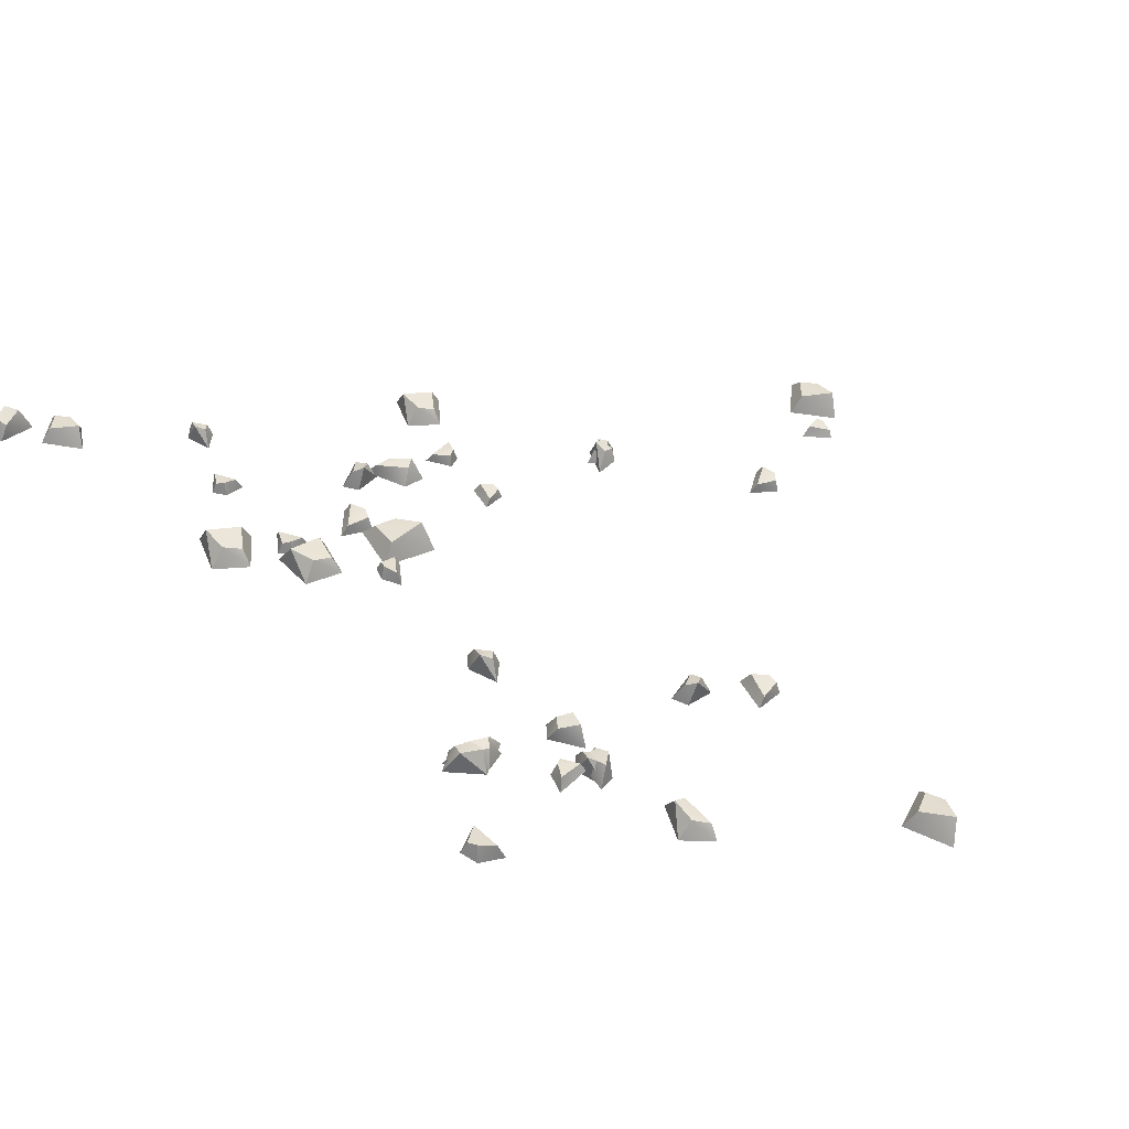
<metadata>
{"format":"obj","ext":"obj","renderer":"f3d","projection":"perspective","resolution":1024,"background":"white","views":[{"elev":37.1,"azim":145.8,"up":"+Y"}]}
</metadata>
<code>
g NewMesh_tris_330
v 0.07561 0.2427 0.388
v -0.2468 0.265 0.08499
v 0.2287 0.1016 -0.347
v -0.2941 0.169 -0.1495
v 0.4004 -0.1599 -0.3927
v 0.2059 -0.1121 0.6413
v 0.2287 0.1016 -0.347
v 0.07561 0.2427 0.388
v -0.2468 0.265 0.08499
v 0.07561 0.2427 0.388
v -0.3478 -0.1423 0.2622
v 0.07561 0.2427 0.388
v 0.2059 -0.1121 0.6413
v -0.2941 0.169 -0.1495
v -0.3478 -0.1423 0.2622
v -0.3866 -0.1751 -0.1976
v -0.2468 0.265 0.08499
v 0.2287 0.1016 -0.347
v -0.3866 -0.1751 -0.1976
v 0.4004 -0.1599 -0.3927
v -0.2941 0.169 -0.1495
v -0.3866 -0.1751 -0.1976
v 8.406 0.1664 -1.11
v 8.822 0.2734 -0.9581
v 8.535 0.2541 -0.34
v 8.96 0.2493 -0.7333
v 8.411 0.01484 -0.1587
v 8.222 -0.2562 -1.19
v 8.535 0.2541 -0.34
v 8.406 0.1664 -1.11
v 8.822 0.2734 -0.9581
v 8.406 0.1664 -1.11
v 8.892 -0.1826 -1.039
v 8.406 0.1664 -1.11
v 8.222 -0.2562 -1.19
v 8.96 0.2493 -0.7333
v 8.892 -0.1826 -1.039
v 9.097 -0.07606 -0.6235
v 8.822 0.2734 -0.9581
v 8.535 0.2541 -0.34
v 9.097 -0.07606 -0.6235
v 8.411 0.01484 -0.1587
v 8.96 0.2493 -0.7333
v 9.097 -0.07606 -0.6235
v 5.983 0.2426 -0.1123
v 5.87 0.3552 0.2262
v 5.357 0.2285 0.04178
v 5.7 0.3222 0.3575
v 5.236 -0.0009176 -0.02213
v 6.095 -0.1071 -0.2255
v 5.357 0.2285 0.04178
v 5.983 0.2426 -0.1123
v 5.87 0.3552 0.2262
v 5.983 0.2426 -0.1123
v 6.002 0.006797 0.3224
v 5.983 0.2426 -0.1123
v 6.095 -0.1071 -0.2255
v 5.7 0.3222 0.3575
v 6.002 0.006797 0.3224
v 5.663 0.06171 0.5095
v 5.87 0.3552 0.2262
v 5.357 0.2285 0.04178
v 5.663 0.06171 0.5095
v 5.236 -0.0009176 -0.02213
v 5.7 0.3222 0.3575
v 5.663 0.06171 0.5095
v 2.202 1.585 9.214
v 1.949 1.603 8.999
v 2.287 1.478 8.657
v 1.903 1.531 8.825
v 2.413 1.28 8.616
v 2.307 1.318 9.399
v 2.287 1.478 8.657
v 2.202 1.585 9.214
v 1.949 1.603 8.999
v 2.202 1.585 9.214
v 1.877 1.298 9.136
v 2.202 1.585 9.214
v 2.307 1.318 9.399
v 1.903 1.531 8.825
v 1.877 1.298 9.136
v 1.83 1.274 8.793
v 1.949 1.603 8.999
v 2.287 1.478 8.657
v 1.83 1.274 8.793
v 2.413 1.28 8.616
v 1.903 1.531 8.825
v 1.83 1.274 8.793
v 2.06 1.848 11
v 2.148 1.861 10.63
v 2.682 1.796 10.81
v 2.312 1.793 10.5
v 2.815 1.593 10.93
v 1.965 1.54 11.22
v 2.682 1.796 10.81
v 2.06 1.848 11
v 2.148 1.861 10.63
v 2.06 1.848 11
v 2.018 1.494 10.65
v 2.06 1.848 11
v 1.965 1.54 11.22
v 2.312 1.793 10.5
v 2.018 1.494 10.65
v 2.346 1.497 10.43
v 2.148 1.861 10.63
v 2.682 1.796 10.81
v 2.346 1.497 10.43
v 2.815 1.593 10.93
v 2.312 1.793 10.5
v 2.346 1.497 10.43
v 5.562 1.771 10.13
v 5.379 1.79 9.699
v 6.028 1.65 9.484
v 5.438 1.694 9.452
v 6.226 1.383 9.51
v 5.597 1.395 10.42
v 6.028 1.65 9.484
v 5.562 1.771 10.13
v 5.379 1.79 9.699
v 5.562 1.771 10.13
v 5.226 1.352 9.823
v 5.562 1.771 10.13
v 5.597 1.395 10.42
v 5.438 1.694 9.452
v 5.226 1.352 9.823
v 5.386 1.329 9.363
v 5.379 1.79 9.699
v 6.028 1.65 9.484
v 5.386 1.329 9.363
v 6.226 1.383 9.51
v 5.438 1.694 9.452
v 5.386 1.329 9.363
v 7.237 1.671 9.657
v 7.604 1.727 9.601
v 7.64 1.715 10.16
v 7.791 1.692 9.71
v 7.605 1.522 10.34
v 7.043 1.339 9.675
v 7.64 1.715 10.16
v 7.237 1.671 9.657
v 7.604 1.727 9.601
v 7.237 1.671 9.657
v 7.59 1.35 9.519
v 7.237 1.671 9.657
v 7.043 1.339 9.675
v 7.791 1.692 9.71
v 7.59 1.35 9.519
v 7.91 1.413 9.738
v 7.604 1.727 9.601
v 7.64 1.715 10.16
v 7.91 1.413 9.738
v 7.605 1.522 10.34
v 7.791 1.692 9.71
v 7.91 1.413 9.738
v 5.828 1.356 7.443
v 6.009 1.455 7.729
v 5.548 1.405 7.98
v 5.992 1.436 7.932
v 5.402 1.207 8.036
v 5.777 1.024 7.309
v 5.548 1.405 7.98
v 5.828 1.356 7.443
v 6.009 1.455 7.729
v 5.828 1.356 7.443
v 6.118 1.109 7.712
v 5.828 1.356 7.443
v 5.777 1.024 7.309
v 5.992 1.436 7.932
v 6.118 1.109 7.712
v 6.046 1.188 8.065
v 6.009 1.455 7.729
v 5.548 1.405 7.98
v 6.046 1.188 8.065
v 5.402 1.207 8.036
v 5.992 1.436 7.932
v 6.046 1.188 8.065
v 7.653 2.035 12.38
v 7.997 2.091 12.35
v 7.995 2.079 12.88
v 8.164 2.059 12.47
v 7.952 1.899 13.05
v 7.473 1.723 12.39
v 7.995 2.079 12.88
v 7.653 2.035 12.38
v 7.997 2.091 12.35
v 7.653 2.035 12.38
v 7.993 1.739 12.28
v 7.653 2.035 12.38
v 7.473 1.723 12.39
v 8.164 2.059 12.47
v 7.993 1.739 12.28
v 8.275 1.8 12.5
v 7.997 2.091 12.35
v 7.995 2.079 12.88
v 8.275 1.8 12.5
v 7.952 1.899 13.05
v 8.164 2.059 12.47
v 8.275 1.8 12.5
v -7.053 1.09 7.073
v -7.358 1.153 7.165
v -7.478 1.005 6.718
v -7.532 1.099 7.116
v -7.469 0.8004 6.611
v -6.878 0.8084 7.107
v -7.478 1.005 6.718
v -7.053 1.09 7.073
v -7.358 1.153 7.165
v -7.053 1.09 7.073
v -7.318 0.8609 7.321
v -7.053 1.09 7.073
v -6.878 0.8084 7.107
v -7.532 1.099 7.116
v -7.318 0.8609 7.321
v -7.626 0.862 7.181
v -7.358 1.153 7.165
v -7.478 1.005 6.718
v -7.626 0.862 7.181
v -7.469 0.8004 6.611
v -7.532 1.099 7.116
v -7.626 0.862 7.181
v -4.849 1.05 6.306
v -4.924 1.056 5.895
v -4.309 0.9587 5.838
v -4.82 0.9713 5.693
v -4.131 0.729 5.904
v -4.861 0.7182 6.578
v -4.309 0.9587 5.838
v -4.849 1.05 6.306
v -4.924 1.056 5.895
v -4.849 1.05 6.306
v -5.063 0.6586 5.98
v -4.849 1.05 6.306
v -4.861 0.7182 6.578
v -4.82 0.9713 5.693
v -5.063 0.6586 5.98
v -4.832 0.6422 5.61
v -4.924 1.056 5.895
v -4.309 0.9587 5.838
v -4.832 0.6422 5.61
v -4.131 0.729 5.904
v -4.82 0.9713 5.693
v -4.832 0.6422 5.61
v 4.912 1.705 9.014
v 4.479 1.765 8.423
v 5.456 1.666 9.08
v 5.461 1.644 8.265
v 4.588 1.112 9.302
v 4.912 1.705 9.014
v 5.644 1.31 9.447
v 5.456 1.666 9.08
v 4.912 1.705 9.014
v 4.588 1.112 9.302
v 4.479 1.765 8.423
v 5.461 1.644 8.265
v 4.308 1.016 8.111
v 5.741 1.082 8.153
v 4.479 1.765 8.423
v 5.456 1.666 9.08
v 5.741 1.082 8.153
v 5.644 1.31 9.447
v 5.461 1.644 8.265
v 4.479 1.765 8.423
v 4.588 1.112 9.302
v 4.308 1.016 8.111
v 2.083 2.121 12.5
v 2.192 2.309 13.05
v 1.715 2.05 12.28
v 1.428 2.199 12.84
v 2.389 1.623 12.54
v 2.083 2.121 12.5
v 1.691 1.693 12.03
v 1.715 2.05 12.28
v 2.083 2.121 12.5
v 2.389 1.623 12.54
v 2.192 2.309 13.05
v 1.428 2.199 12.84
v 2.172 1.804 13.47
v 1.163 1.775 12.94
v 2.192 2.309 13.05
v 1.715 2.05 12.28
v 1.163 1.775 12.94
v 1.691 1.693 12.03
v 1.428 2.199 12.84
v 2.192 2.309 13.05
v 2.389 1.623 12.54
v 2.172 1.804 13.47
v 7.462 1.634 8.715
v 7.806 1.83 9.226
v 6.99 1.579 8.635
v 6.935 1.754 9.328
v 7.761 1.069 8.631
v 7.462 1.634 8.715
v 6.845 1.19 8.398
v 6.99 1.579 8.635
v 7.462 1.634 8.715
v 7.761 1.069 8.631
v 7.806 1.83 9.226
v 6.935 1.754 9.328
v 7.933 1.271 9.676
v 6.68 1.301 9.539
v 7.806 1.83 9.226
v 6.99 1.579 8.635
v 6.68 1.301 9.539
v 6.845 1.19 8.398
v 6.935 1.754 9.328
v 7.806 1.83 9.226
v 7.761 1.069 8.631
v 7.933 1.271 9.676
v 9.184 1.849 10.21
v 9.319 2.062 10.82
v 8.761 1.77 9.957
v 8.447 1.939 10.6
v 9.531 1.283 10.24
v 9.184 1.849 10.21
v 8.728 1.364 9.68
v 8.761 1.77 9.957
v 9.184 1.849 10.21
v 9.531 1.283 10.24
v 9.319 2.062 10.82
v 8.447 1.939 10.6
v 9.304 1.489 11.31
v 8.147 1.458 10.72
v 9.319 2.062 10.82
v 8.761 1.77 9.957
v 8.147 1.458 10.72
v 8.728 1.364 9.68
v 8.447 1.939 10.6
v 9.319 2.062 10.82
v 9.531 1.283 10.24
v 9.304 1.489 11.31
v 10.28 2.672 16.53
v 10.28 2.703 15.98
v 10.58 2.675 16.81
v 10.95 2.676 16.32
v 9.995 2.205 16.57
v 10.28 2.672 16.53
v 10.55 2.413 17.12
v 10.58 2.675 16.81
v 10.28 2.672 16.53
v 9.995 2.205 16.57
v 10.28 2.703 15.98
v 10.95 2.676 16.32
v 10.36 2.141 15.73
v 11.2 2.276 16.39
v 10.28 2.703 15.98
v 10.58 2.675 16.81
v 11.2 2.276 16.39
v 10.55 2.413 17.12
v 10.95 2.676 16.32
v 10.28 2.703 15.98
v 9.995 2.205 16.57
v 10.36 2.141 15.73
v -8.288 1.366 8.305
v -8.321 1.391 7.669
v -7.927 1.377 8.614
v -7.532 1.373 8.028
v -8.612 0.8229 8.377
v -8.288 1.366 8.305
v -7.939 1.08 8.98
v -7.927 1.377 8.614
v -8.288 1.366 8.305
v -8.612 0.8229 8.377
v -8.321 1.391 7.669
v -7.532 1.373 8.028
v -8.235 0.7365 7.387
v -7.232 0.9134 8.1
v -8.321 1.391 7.669
v -7.927 1.377 8.614
v -7.232 0.9134 8.1
v -7.939 1.08 8.98
v -7.532 1.373 8.028
v -8.321 1.391 7.669
v -8.612 0.8229 8.377
v -8.235 0.7365 7.387
v -1.473 -0.5503 -5.066
v -1.273 -0.5148 -5.694
v -1.238 -0.5239 -4.635
v -0.6408 -0.4966 -5.056
v -1.781 -1.13 -5.113
v -1.473 -0.5503 -5.066
v -1.366 -0.8377 -4.283
v -1.238 -0.5239 -4.635
v -1.473 -0.5503 -5.066
v -1.781 -1.13 -5.113
v -1.273 -0.5148 -5.694
v -0.6408 -0.4966 -5.056
v -1.049 -1.182 -5.933
v -0.3505 -0.9563 -4.875
v -1.273 -0.5148 -5.694
v -1.238 -0.5239 -4.635
v -0.3505 -0.9563 -4.875
v -1.366 -0.8377 -4.283
v -0.6408 -0.4966 -5.056
v -1.273 -0.5148 -5.694
v -1.781 -1.13 -5.113
v -1.049 -1.182 -5.933
v 4.128 -0.1044 -2.681
v 4.457 -0.6145 -2.615
v 4.197 0.1028 -2.11
v 3.763 -0.1913 -2.941
v 3.622 -0.4301 -1.993
v 3.765 -0.5683 -3.192
v 3.894 0.01795 -2.08
v 4.128 -0.1044 -2.681
v 4.197 0.1028 -2.11
v 3.763 -0.1913 -2.941
v 3.894 0.01795 -2.08
v 4.457 -0.6145 -2.615
v 4.128 -0.1044 -2.681
v 3.765 -0.5683 -3.192
v 3.763 -0.1913 -2.941
v 3.622 -0.4301 -1.993
v 3.894 0.01795 -2.08
v 4.16 -0.4176 -1.659
v 4.197 0.1028 -2.11
v 4.197 0.1028 -2.11
v 4.457 -0.6145 -2.615
v 4.16 -0.4176 -1.659
v 7.421 0.6249 1.801
v 7.299 0.1821 2.142
v 6.895 0.6935 1.585
v 7.806 0.5665 1.624
v 7.132 0.1275 1.167
v 8.065 0.2808 1.8
v 7.017 0.5796 1.34
v 7.421 0.6249 1.801
v 6.895 0.6935 1.585
v 7.806 0.5665 1.624
v 7.017 0.5796 1.34
v 7.299 0.1821 2.142
v 7.421 0.6249 1.801
v 8.065 0.2808 1.8
v 7.806 0.5665 1.624
v 7.132 0.1275 1.167
v 7.017 0.5796 1.34
v 6.622 0.1198 1.47
v 6.895 0.6935 1.585
v 6.895 0.6935 1.585
v 7.299 0.1821 2.142
v 6.622 0.1198 1.47
v 7.153 0.579 1.393
v 7.23 0.003038 1.155
v 7.764 0.7205 1.45
v 6.793 0.577 1.695
v 7.663 0.265 2.118
v 6.494 0.2207 1.677
v 7.705 0.6817 1.768
v 7.153 0.579 1.393
v 7.764 0.7205 1.45
v 6.793 0.577 1.695
v 7.705 0.6817 1.768
v 7.23 0.003038 1.155
v 7.153 0.579 1.393
v 6.494 0.2207 1.677
v 6.793 0.577 1.695
v 7.663 0.265 2.118
v 7.705 0.6817 1.768
v 8.128 0.1561 1.676
v 7.764 0.7205 1.45
v 7.764 0.7205 1.45
v 7.23 0.003038 1.155
v 8.128 0.1561 1.676
v 3.793 1.934 11.12
v 3.567 1.468 11.39
v 3.373 1.991 10.71
v 4.227 1.892 11.09
v 3.781 1.433 10.4
v 4.418 1.605 11.36
v 3.587 1.885 10.53
v 3.793 1.934 11.12
v 3.373 1.991 10.71
v 4.227 1.892 11.09
v 3.587 1.885 10.53
v 3.567 1.468 11.39
v 3.793 1.934 11.12
v 4.418 1.605 11.36
v 4.227 1.892 11.09
v 3.781 1.433 10.4
v 3.587 1.885 10.53
v 3.183 1.399 10.49
v 3.373 1.991 10.71
v 3.373 1.991 10.71
v 3.567 1.468 11.39
v 3.183 1.399 10.49
v 5.1 0.5802 1.393
v 5.106 0.02256 1.839
v 4.758 0.6871 1.208
v 5.268 0.4915 1.11
v 4.771 -0.04096 0.6535
v 5.447 0.119 1.289
v 4.762 0.5376 0.8844
v 5.268 0.4915 1.11
v 5.1 0.5802 1.393
v 4.758 0.6871 1.208
v 5.268 0.4915 1.11
v 4.762 0.5376 0.8844
v 5.106 0.02256 1.839
v 5.1 0.5802 1.393
v 5.447 0.119 1.289
v 5.268 0.4915 1.11
v 4.762 0.5376 0.8844
v 4.564 -0.0315 1.113
v 4.771 -0.04096 0.6535
v 4.758 0.6871 1.208
v 4.564 -0.0315 1.113
v 4.758 0.6871 1.208
v 5.106 0.02256 1.839
v 4.564 -0.0315 1.113
v -1.373 1.534 8.693
v -1.138 1.003 8.582
v -1.294 1.696 8.975
v -1.646 1.499 8.755
v -1.697 1.222 9.408
v -1.658 1.147 8.633
v -1.508 1.639 9.171
v -1.646 1.499 8.755
v -1.373 1.534 8.693
v -1.294 1.696 8.975
v -1.646 1.499 8.755
v -1.508 1.639 9.171
v -1.138 1.003 8.582
v -1.373 1.534 8.693
v -1.658 1.147 8.633
v -1.646 1.499 8.755
v -1.508 1.639 9.171
v -1.299 1.165 9.297
v -1.697 1.222 9.408
v -1.294 1.696 8.975
v -1.299 1.165 9.297
v -1.294 1.696 8.975
v -1.138 1.003 8.582
v -1.299 1.165 9.297
v -1.286 1.53 8.872
v -1.033 1.111 8.998
v -1.457 1.656 9.064
v -1.461 1.469 8.719
v -1.903 1.188 9.028
v -1.346 1.177 8.662
v -1.691 1.575 9.019
v -1.461 1.469 8.719
v -1.286 1.53 8.872
v -1.457 1.656 9.064
v -1.461 1.469 8.719
v -1.691 1.575 9.019
v -1.033 1.111 8.998
v -1.286 1.53 8.872
v -1.346 1.177 8.662
v -1.461 1.469 8.719
v -1.691 1.575 9.019
v -1.62 1.186 9.247
v -1.903 1.188 9.028
v -1.457 1.656 9.064
v -1.62 1.186 9.247
v -1.457 1.656 9.064
v -1.033 1.111 8.998
v -1.62 1.186 9.247
v 4.412 1.928 11.21
v 4.172 1.466 11.18
v 4.618 2.004 11.02
v 4.566 1.92 11.41
v 5.065 1.569 11.26
v 4.437 1.642 11.53
v 4.85 1.946 11.12
v 4.566 1.92 11.41
v 4.412 1.928 11.21
v 4.618 2.004 11.02
v 4.566 1.92 11.41
v 4.85 1.946 11.12
v 4.172 1.466 11.18
v 4.412 1.928 11.21
v 4.437 1.642 11.53
v 4.566 1.92 11.41
v 4.85 1.946 11.12
v 4.812 1.491 11
v 5.065 1.569 11.26
v 4.618 2.004 11.02
v 4.812 1.491 11
v 4.618 2.004 11.02
v 4.172 1.466 11.18
v 4.812 1.491 11
v 7.435 2.368 14.42
v 7.483 1.895 14.23
v 7.654 2.488 14.56
v 7.282 2.359 14.61
v 7.572 2.101 15.09
v 7.175 2.062 14.54
v 7.61 2.451 14.81
v 7.282 2.359 14.61
v 7.435 2.368 14.42
v 7.654 2.488 14.56
v 7.282 2.359 14.61
v 7.61 2.451 14.81
v 7.483 1.895 14.23
v 7.435 2.368 14.42
v 7.175 2.062 14.54
v 7.282 2.359 14.61
v 7.61 2.451 14.81
v 7.775 2.021 14.8
v 7.572 2.101 15.09
v 7.654 2.488 14.56
v 7.775 2.021 14.8
v 7.654 2.488 14.56
v 7.483 1.895 14.23
v 7.775 2.021 14.8
v 1.256 0.3784 0.8296
v 0.9952 -0.181 0.7614
v 1.523 0.4741 0.6218
v 1.412 0.3776 1.081
v 2.035 -0.02221 0.9754
v 1.254 0.04479 1.215
v 1.785 0.4154 0.7761
v 1.256 0.3784 0.8296
v 1.523 0.4741 0.6218
v 1.412 0.3776 1.081
v 1.785 0.4154 0.7761
v 0.9952 -0.181 0.7614
v 1.256 0.3784 0.8296
v 1.254 0.04479 1.215
v 1.412 0.3776 1.081
v 1.785 0.4154 0.7761
v 1.773 -0.1279 0.6397
v 2.035 -0.02221 0.9754
v 1.523 0.4741 0.6218
v 1.523 0.4741 0.6218
v 0.9952 -0.181 0.7614
v 1.773 -0.1279 0.6397
v 4.841 0.3698 0.1751
v 4.608 -0.1933 0.5134
v 4.71 0.4497 -0.1872
v 5.156 0.3147 0.08684
v 5.164 -0.226 -0.5541
v 5.204 -0.03828 0.3443
v 4.943 0.322 -0.4116
v 4.841 0.3698 0.1751
v 4.71 0.4497 -0.1872
v 5.156 0.3147 0.08684
v 4.943 0.322 -0.4116
v 4.608 -0.1933 0.5134
v 4.841 0.3698 0.1751
v 5.204 -0.03828 0.3443
v 5.156 0.3147 0.08684
v 4.943 0.322 -0.4116
v 4.712 -0.2606 -0.3633
v 5.164 -0.226 -0.5541
v 4.71 0.4497 -0.1872
v 4.71 0.4497 -0.1872
v 4.608 -0.1933 0.5134
v 4.712 -0.2606 -0.3633
v 4.96 0.2763 -0.2212
v 5.018 -0.2833 -0.4362
v 5.221 0.4245 -0.0608
v 4.786 0.2672 0.006258
v 5.147 -0.0238 0.5629
v 4.663 -0.08532 -0.06316
v 5.178 0.3846 0.2341
v 4.96 0.2763 -0.2212
v 5.221 0.4245 -0.0608
v 4.786 0.2672 0.006258
v 5.178 0.3846 0.2341
v 5.018 -0.2833 -0.4362
v 4.96 0.2763 -0.2212
v 4.663 -0.08532 -0.06316
v 4.786 0.2672 0.006258
v 5.178 0.3846 0.2341
v 5.377 -0.1205 0.2192
v 5.147 -0.0238 0.5629
v 5.221 0.4245 -0.0608
v 5.221 0.4245 -0.0608
v 5.018 -0.2833 -0.4362
v 5.377 -0.1205 0.2192
v 5.375 0.8936 3.733
v 5.413 0.3204 3.511
v 5.654 1.043 3.878
v 5.213 0.8864 3.978
v 5.617 0.5853 4.521
v 5.078 0.5271 3.916
v 5.63 1.002 4.182
v 5.375 0.8936 3.733
v 5.654 1.043 3.878
v 5.213 0.8864 3.978
v 5.63 1.002 4.182
v 5.413 0.3204 3.511
v 5.375 0.8936 3.733
v 5.078 0.5271 3.916
v 5.213 0.8864 3.978
v 5.63 1.002 4.182
v 5.827 0.4836 4.154
v 5.617 0.5853 4.521
v 5.654 1.043 3.878
v 5.654 1.043 3.878
v 5.413 0.3204 3.511
v 5.827 0.4836 4.154
v 4.431 1.955 11.24
v 4.139 1.419 11.23
v 4.645 2.04 10.99
v 4.634 1.942 11.45
v 5.188 1.523 11.21
v 4.496 1.62 11.61
v 4.927 1.968 11.08
v 4.431 1.955 11.24
v 4.645 2.04 10.99
v 4.634 1.942 11.45
v 4.927 1.968 11.08
v 4.139 1.419 11.23
v 4.431 1.955 11.24
v 4.496 1.62 11.61
v 4.634 1.942 11.45
v 4.927 1.968 11.08
v 4.859 1.438 10.94
v 5.188 1.523 11.21
v 4.645 2.04 10.99
v 4.645 2.04 10.99
v 4.139 1.419 11.23
v 4.859 1.438 10.94
v 12.01 2.848 17.3
v 12.32 2.234 17.6
v 11.67 3.019 17.47
v 11.86 2.755 16.99
v 11.1 2.304 17.17
v 12.07 2.33 16.97
v 11.37 2.888 17.28
v 12.01 2.848 17.3
v 11.67 3.019 17.47
v 11.86 2.755 16.99
v 11.37 2.888 17.28
v 12.32 2.234 17.6
v 12.01 2.848 17.3
v 12.07 2.33 16.97
v 11.86 2.755 16.99
v 11.37 2.888 17.28
v 11.37 2.306 17.63
v 11.1 2.304 17.17
v 11.67 3.019 17.47
v 11.67 3.019 17.47
v 12.32 2.234 17.6
v 11.37 2.306 17.63
f 9 11 10
f 11 13 12
f 18 20 19
f 21 18 22
f 31 33 32
f 33 35 34
f 40 42 41
f 43 40 44
f 53 55 54
f 55 57 56
f 62 64 63
f 65 62 66
f 75 77 76
f 77 79 78
f 84 86 85
f 87 84 88
f 97 99 98
f 99 101 100
f 106 108 107
f 109 106 110
f 119 121 120
f 121 123 122
f 128 130 129
f 131 128 132
f 141 143 142
f 143 145 144
f 150 152 151
f 153 150 154
f 163 165 164
f 165 167 166
f 172 174 173
f 175 172 176
f 185 187 186
f 187 189 188
f 194 196 195
f 197 194 198
f 207 209 208
f 209 211 210
f 216 218 217
f 219 216 220
f 229 231 230
f 231 233 232
f 238 240 239
f 241 238 242
f 251 253 252
f 262 264 263
f 273 275 274
f 284 286 285
f 295 297 296
f 306 308 307
f 317 319 318
f 328 330 329
f 339 341 340
f 350 352 351
f 361 363 362
f 372 374 373
f 383 385 384
f 394 396 395
f 397 399 398
f 416 418 417
f 419 421 420
f 438 440 439
f 441 443 442
f 460 462 461
f 463 465 464
f 482 484 483
f 485 487 486
f 488 490 489
f 491 492 489
f 501 503 502
f 504 501 505
f 506 508 507
f 509 511 510
f 512 514 513
f 515 516 513
f 525 527 526
f 528 525 529
f 530 532 531
f 533 535 534
f 536 538 537
f 539 540 537
f 549 551 550
f 552 549 553
f 554 556 555
f 557 559 558
f 560 562 561
f 563 564 561
f 573 575 574
f 576 573 577
f 578 580 579
f 581 583 582
f 584 586 585
f 587 588 585
f 597 599 598
f 600 597 601
f 602 604 603
f 605 607 606
f 624 626 625
f 627 629 628
f 646 648 647
f 649 651 650
f 668 670 669
f 671 673 672
f 690 692 691
f 693 695 694
f 712 714 713
f 715 717 716
f 734 736 735
f 3 4 2
f 3 2 1
f 7 8 6
f 7 6 5
f 14 16 15
f 14 15 17
f 25 26 24
f 25 24 23
f 29 30 28
f 29 28 27
f 36 38 37
f 36 37 39
f 47 48 46
f 47 46 45
f 51 52 50
f 51 50 49
f 58 60 59
f 58 59 61
f 69 70 68
f 69 68 67
f 73 74 72
f 73 72 71
f 80 82 81
f 80 81 83
f 91 92 90
f 91 90 89
f 95 96 94
f 95 94 93
f 102 104 103
f 102 103 105
f 113 114 112
f 113 112 111
f 117 118 116
f 117 116 115
f 124 126 125
f 124 125 127
f 135 136 134
f 135 134 133
f 139 140 138
f 139 138 137
f 146 148 147
f 146 147 149
f 157 158 156
f 157 156 155
f 161 162 160
f 161 160 159
f 168 170 169
f 168 169 171
f 179 180 178
f 179 178 177
f 183 184 182
f 183 182 181
f 190 192 191
f 190 191 193
f 201 202 200
f 201 200 199
f 205 206 204
f 205 204 203
f 212 214 213
f 212 213 215
f 223 224 222
f 223 222 221
f 227 228 226
f 227 226 225
f 234 236 235
f 234 235 237
f 245 246 244
f 245 244 243
f 249 250 248
f 249 248 247
f 254 256 255
f 254 255 257
f 258 260 259
f 258 259 261
f 267 268 266
f 267 266 265
f 271 272 270
f 271 270 269
f 276 278 277
f 276 277 279
f 280 282 281
f 280 281 283
f 289 290 288
f 289 288 287
f 293 294 292
f 293 292 291
f 298 300 299
f 298 299 301
f 302 304 303
f 302 303 305
f 311 312 310
f 311 310 309
f 315 316 314
f 315 314 313
f 320 322 321
f 320 321 323
f 324 326 325
f 324 325 327
f 333 334 332
f 333 332 331
f 337 338 336
f 337 336 335
f 342 344 343
f 342 343 345
f 346 348 347
f 346 347 349
f 355 356 354
f 355 354 353
f 359 360 358
f 359 358 357
f 364 366 365
f 364 365 367
f 368 370 369
f 368 369 371
f 377 378 376
f 377 376 375
f 381 382 380
f 381 380 379
f 386 388 387
f 386 387 389
f 390 392 391
f 390 391 393
f 400 402 401
f 400 401 403
f 406 407 405
f 406 405 404
f 410 411 409
f 410 409 408
f 414 415 413
f 414 413 412
f 422 424 423
f 422 423 425
f 428 429 427
f 428 427 426
f 432 433 431
f 432 431 430
f 436 437 435
f 436 435 434
f 444 446 445
f 444 445 447
f 450 451 449
f 450 449 448
f 454 455 453
f 454 453 452
f 458 459 457
f 458 457 456
f 466 468 467
f 466 467 469
f 472 473 471
f 472 471 470
f 476 477 475
f 476 475 474
f 480 481 479
f 480 479 478
f 495 496 494
f 495 494 493
f 499 500 498
f 499 498 497
f 519 520 518
f 519 518 517
f 523 524 522
f 523 522 521
f 543 544 542
f 543 542 541
f 547 548 546
f 547 546 545
f 567 568 566
f 567 566 565
f 571 572 570
f 571 570 569
f 591 592 590
f 591 590 589
f 595 596 594
f 595 594 593
f 608 610 609
f 608 609 611
f 614 615 613
f 614 613 612
f 618 619 617
f 618 617 616
f 620 622 621
f 620 621 623
f 630 632 631
f 630 631 633
f 636 637 635
f 636 635 634
f 640 641 639
f 640 639 638
f 642 644 643
f 642 643 645
f 652 654 653
f 652 653 655
f 658 659 657
f 658 657 656
f 662 663 661
f 662 661 660
f 664 666 665
f 664 665 667
f 674 676 675
f 674 675 677
f 680 681 679
f 680 679 678
f 684 685 683
f 684 683 682
f 686 688 687
f 686 687 689
f 696 698 697
f 696 697 699
f 702 703 701
f 702 701 700
f 706 707 705
f 706 705 704
f 708 710 709
f 708 709 711
f 718 720 719
f 718 719 721
f 724 725 723
f 724 723 722
f 728 729 727
f 728 727 726
f 730 732 731
f 730 731 733

</code>
